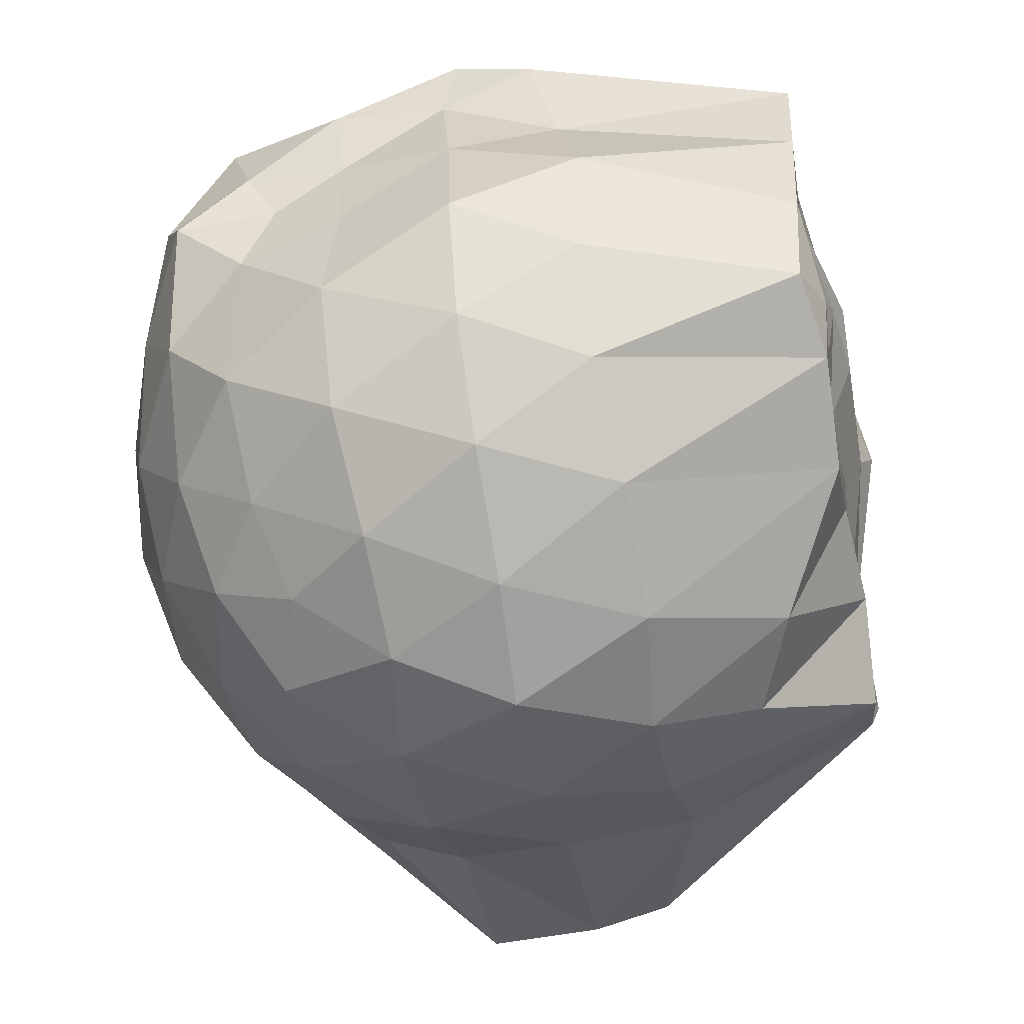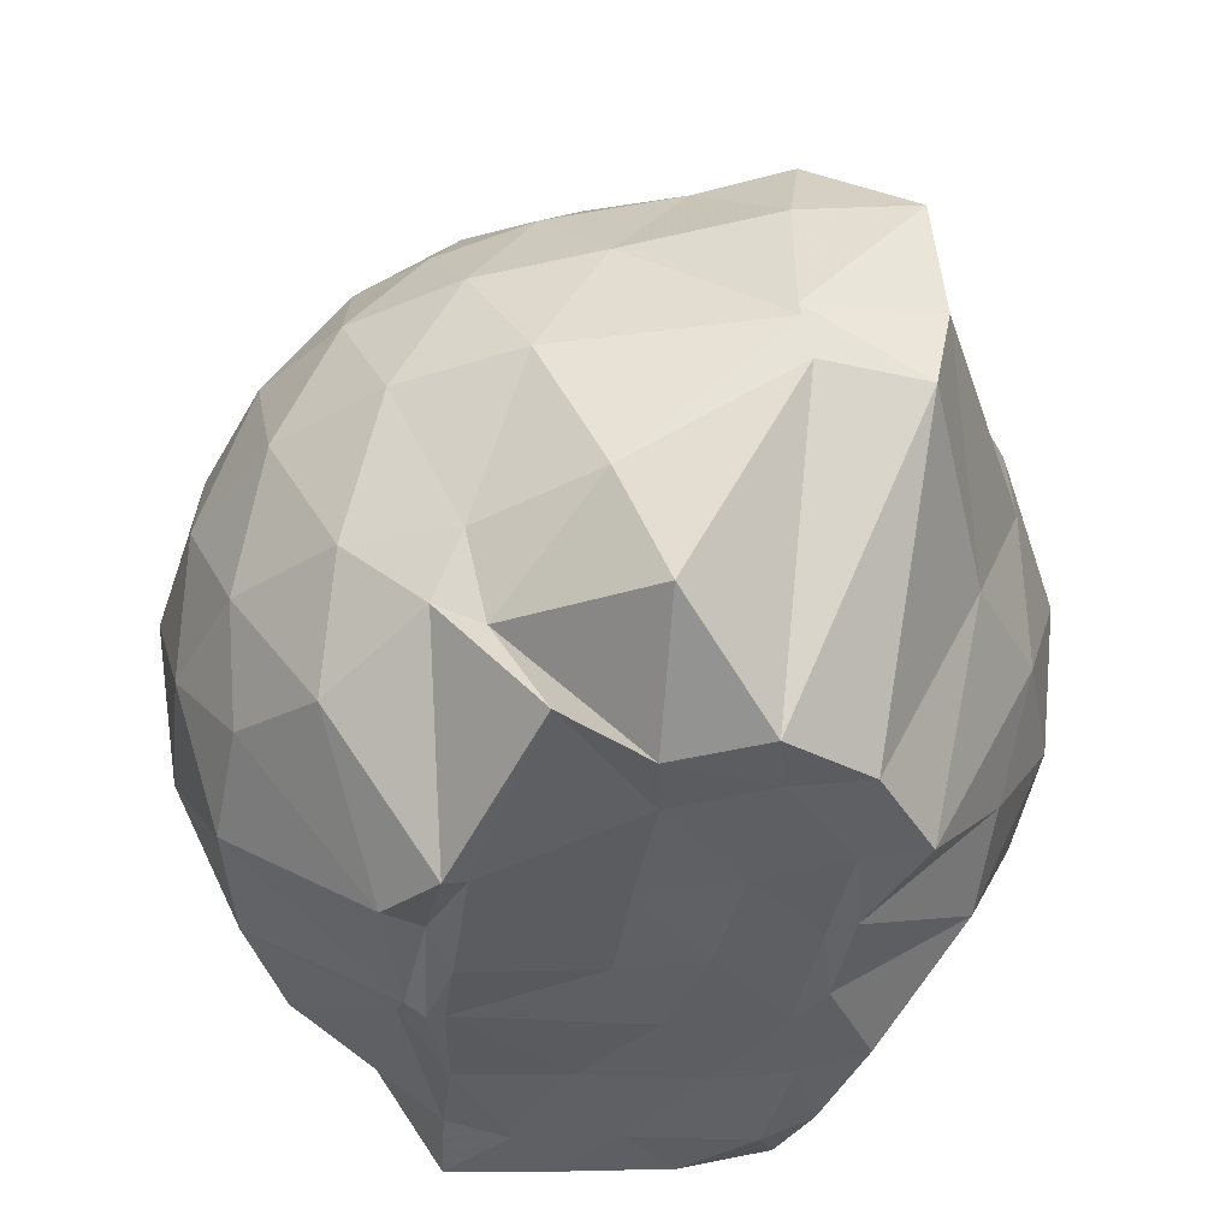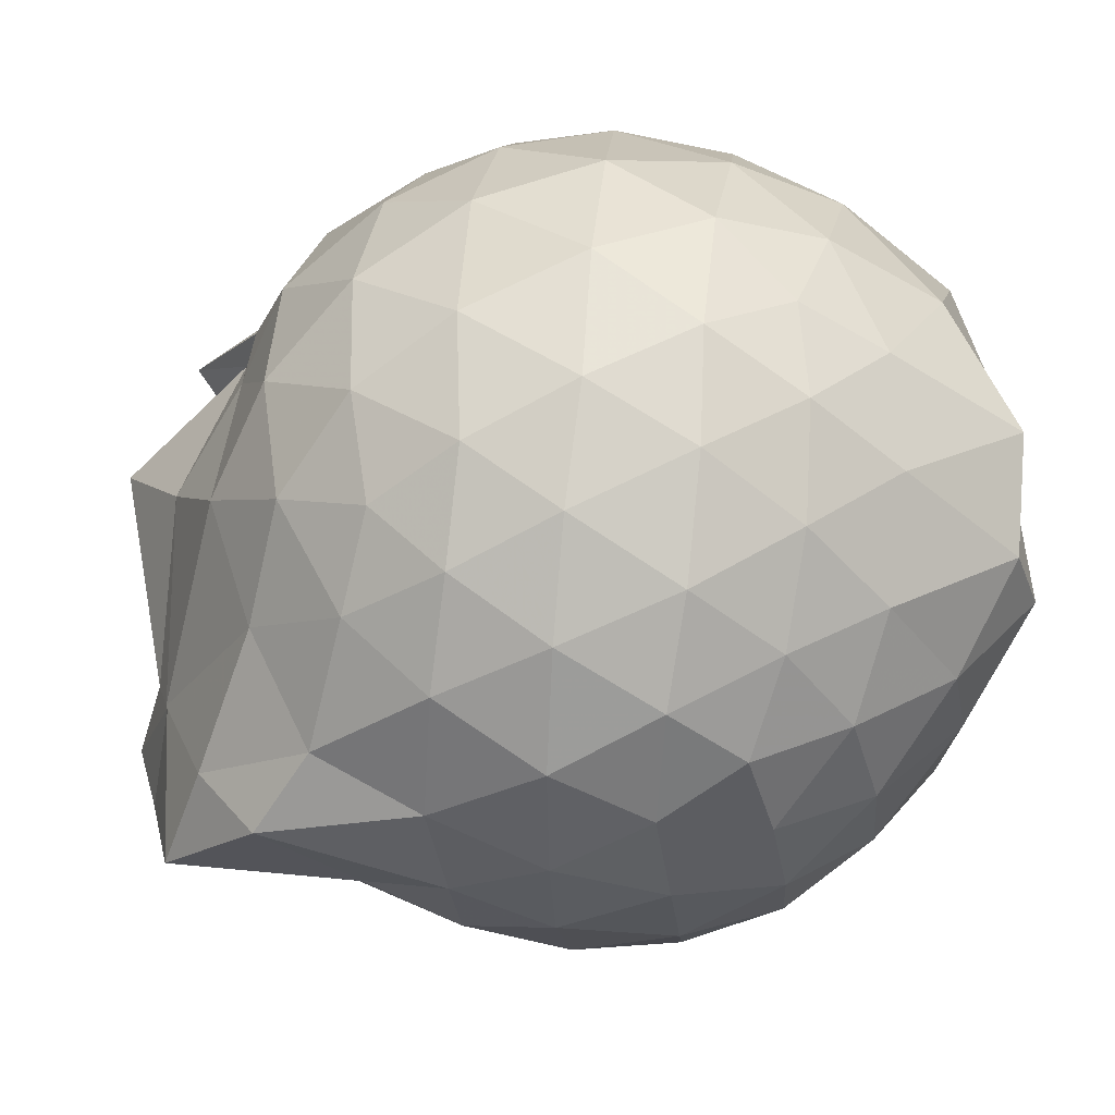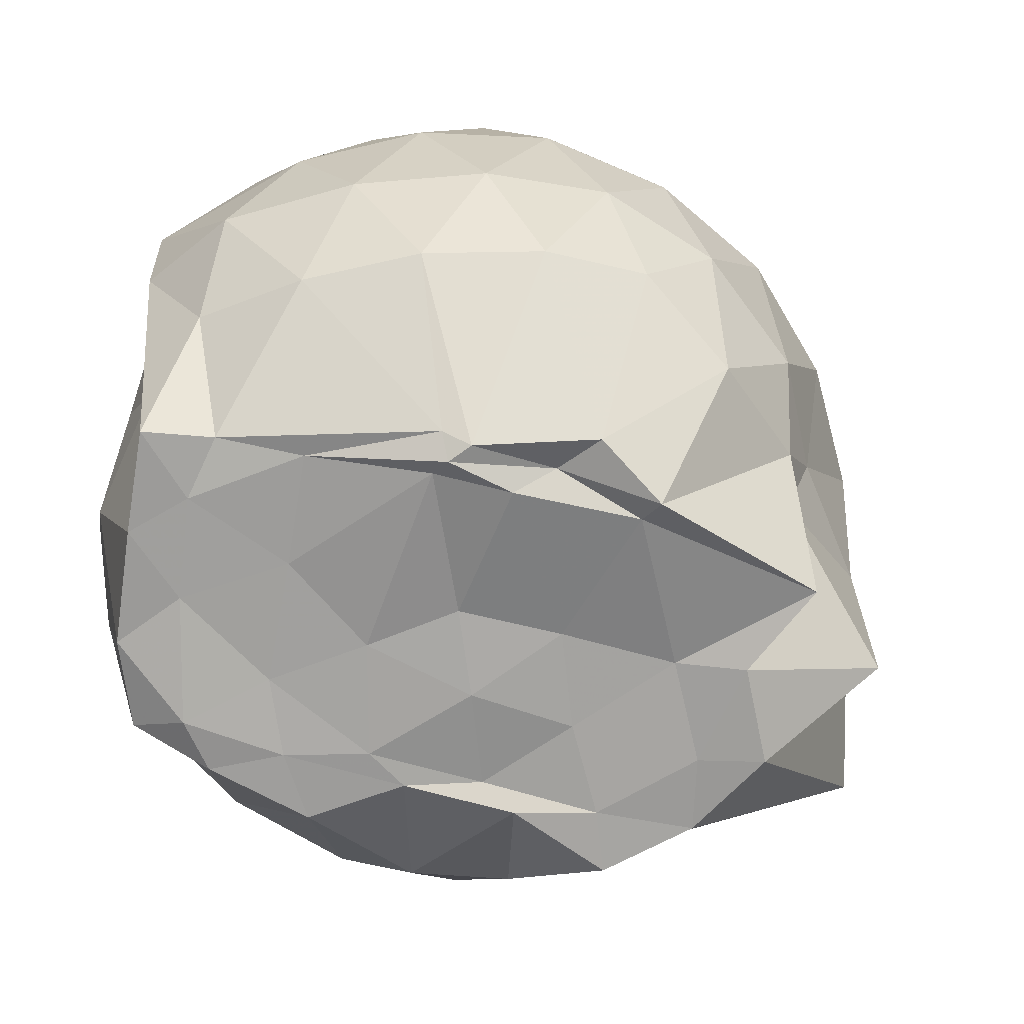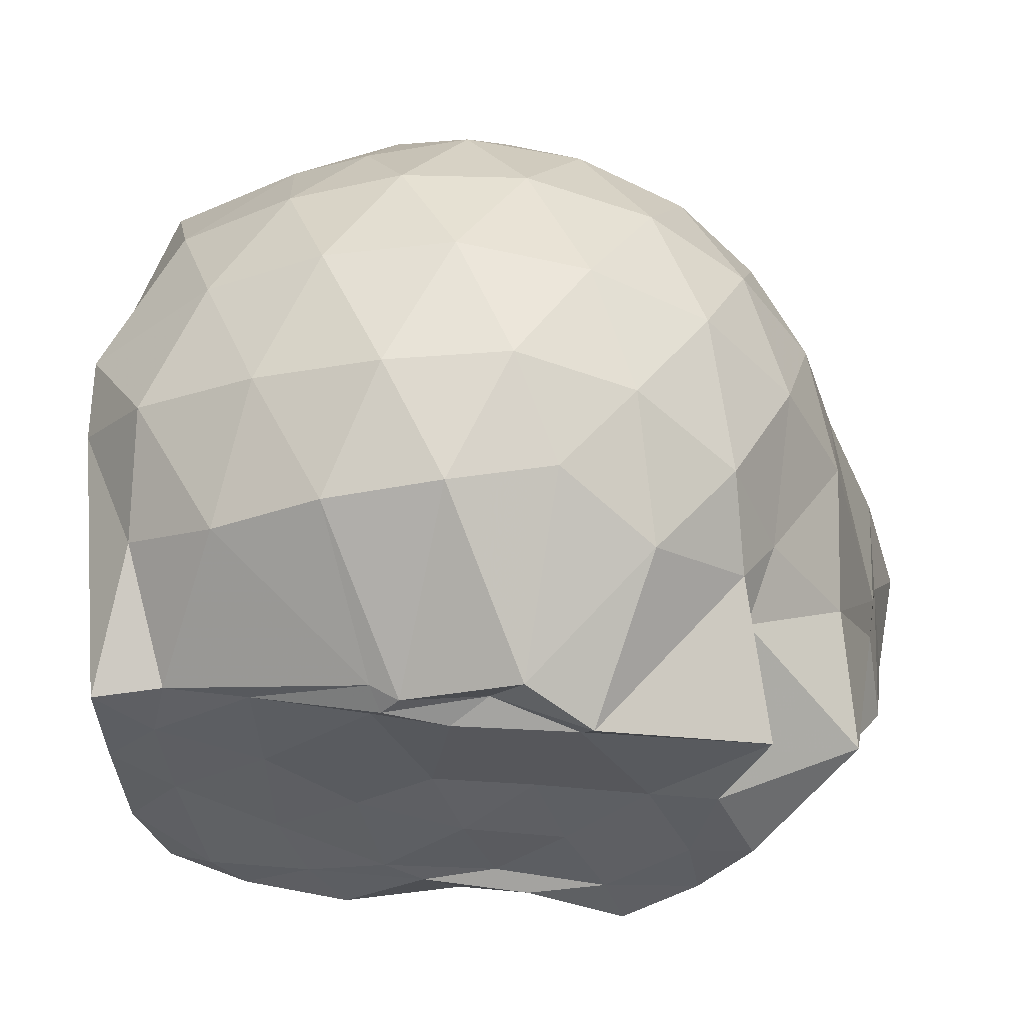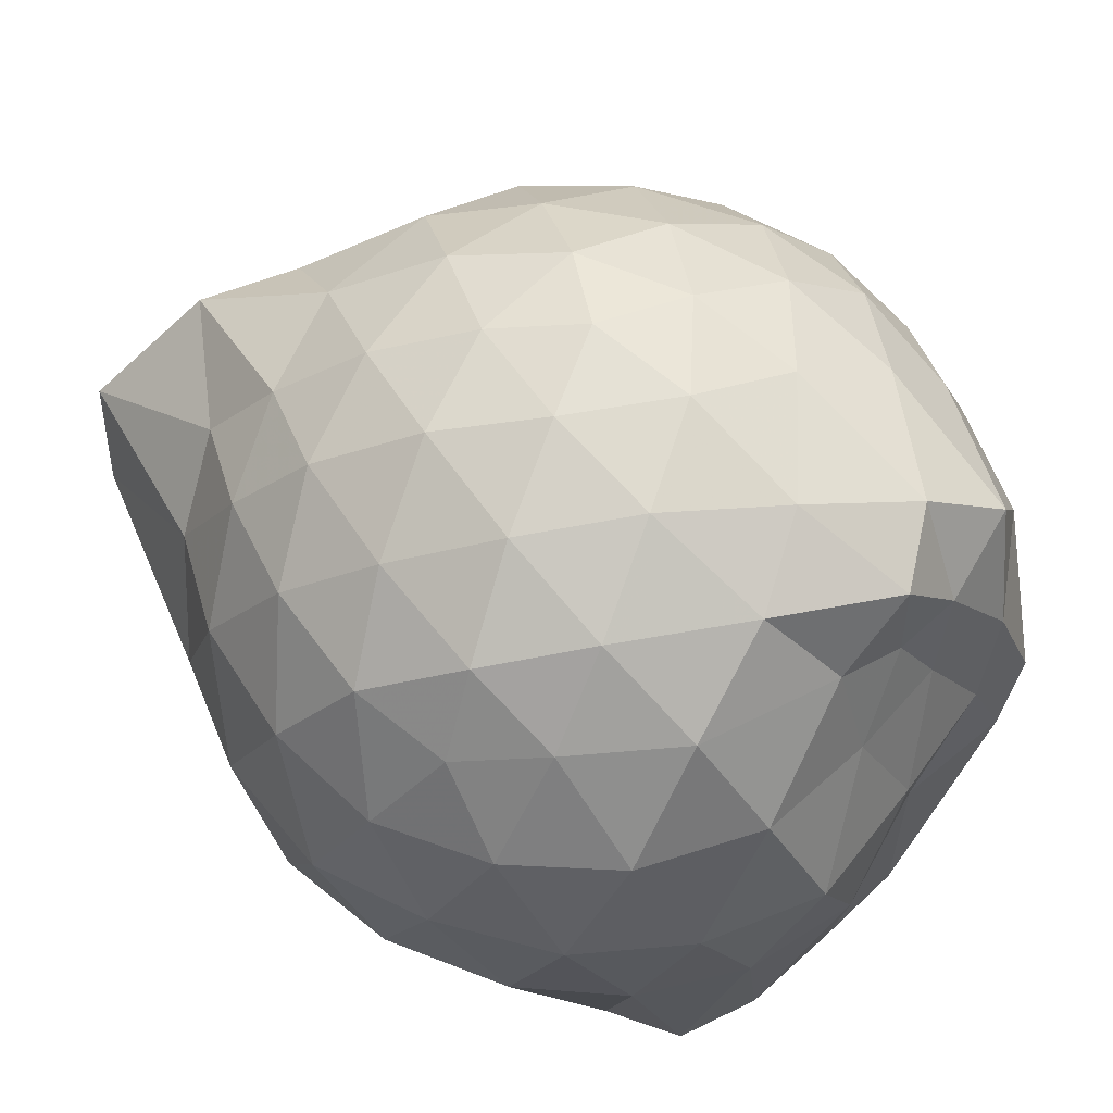
<metadata>
{"format":"obj","ext":"obj","renderer":"f3d","projection":"perspective","resolution":1024,"background":"white","views":[{"elev":-56.5,"azim":101.0,"up":"+Y"},{"elev":-41.6,"azim":-97.9,"up":"+Z"},{"elev":30.1,"azim":-19.0,"up":"+Y"},{"elev":-73.2,"azim":167.5,"up":"+Z"},{"elev":49.1,"azim":-175.5,"up":"+Y"},{"elev":55.0,"azim":40.9,"up":"+Z"}]}
</metadata>
<code>
v -2.406 -0.3425 0.3391
v -2.383 -0.3524 -1.437
v -1.602 -0.2537 -0.1949
v -1.565 -0.1245 -0.1238
v -1.602 0.1027 -0.06046
v -1.92 0.3273 -0.1053
v -2.116 0.4526 -0.1651
v -2.356 0.4655 -0.1001
v -2.633 0.4003 -0.07573
v -2.891 0.2828 -0.1004
v -3.077 0.1311 -0.1629
v -3.159 -0.09011 -0.09987
v -3.248 -0.3957 -0.07443
v -3.375 -0.5984 -0.105
v -3.122 -0.8251 -0.1581
v -2.906 -0.9649 -0.1028
v -2.65 -1.08 -0.07648
v -2.369 -1.146 -0.09854
v -2.139 -1.118 -0.1675
v -1.953 -0.9867 -0.1094
v -1.74 -0.7852 -0.08572
v -1.627 -0.4405 -0.1176
v -1.567 -0.1564 -0.362
v -1.519 0.04232 -0.3484
v -1.679 0.3057 -0.3419
v -1.955 0.4864 -0.3711
v -2.226 0.5777 -0.3688
v -2.52 0.561 -0.337
v -2.819 0.4597 -0.3393
v -3.05 0.2993 -0.3658
v -3.221 0.06211 -0.373
v -3.307 -0.2215 -0.3339
v -3.445 -0.5646 -0.3186
v -3.529 -0.8188 -0.3608
v -3.08 -0.9819 -0.3668
v -2.838 -1.14 -0.3406
v -2.534 -1.238 -0.3357
v -2.252 -1.247 -0.3769
v -1.979 -1.152 -0.3703
v -1.74 -0.9841 -0.3438
v -1.583 -0.7174 -0.3414
v -1.566 -0.411 -0.3719
v -1.527 0.005512 -0.6184
v -1.499 0.1731 -0.6535
v -1.796 0.4386 -0.6458
v -2.073 0.5748 -0.6531
v -2.38 0.6262 -0.6385
v -2.689 0.5703 -0.6466
v -2.964 0.4243 -0.6422
v -3.172 0.2034 -0.6539
v -3.312 -0.06638 -0.6432
v -3.452 -0.5762 -0.6303
v -3.455 -0.5664 -0.6017
v -3.498 -0.8527 -0.636
v -2.977 -1.108 -0.6472
v -2.705 -1.248 -0.6453
v -2.382 -1.312 -0.6355
v -2.104 -1.24 -0.6516
v -1.82 -1.107 -0.6532
v -1.612 -0.8912 -0.6513
v -1.481 -0.6143 -0.6553
v -1.5 -0.2873 -0.6439
v -1.506 0.1066 -0.8353
v -1.663 0.3102 -0.916
v -1.946 0.4659 -0.9488
v -2.243 0.5599 -0.9583
v -2.534 0.571 -0.9195
v -2.812 0.4716 -0.924
v -3.046 0.2719 -0.9693
v -3.151 0.03629 -0.9889
v -3.331 -0.2193 -0.963
v -3.444 -0.5921 -0.7408
v -3.488 -0.8167 -0.8219
v -3.066 -0.987 -0.9507
v -2.821 -1.154 -0.9243
v -2.552 -1.246 -0.9188
v -2.26 -1.233 -0.9552
v -1.964 -1.135 -0.9576
v -1.728 -0.978 -0.9306
v -1.569 -0.7468 -0.932
v -1.499 -0.4591 -0.951
v -1.562 -0.1535 -0.8995
v -1.665 0.1246 -1.168
v -1.88 0.2777 -1.24
v -2.132 0.395 -1.234
v -2.406 0.4553 -1.208
v -2.651 0.4397 -1.133
v -2.875 0.282 -1.219
v -3.08 0.0914 -1.128
v -3.097 -0.01791 -1.183
v -3.383 -0.3276 -1.289
v -3.151 -0.5558 -1.447
v -3.031 -0.7651 -1.419
v -2.85 -0.9096 -1.431
v -2.663 -1.101 -1.165
v -2.422 -1.092 -1.26
v -2.148 -0.9296 -1.426
v -1.901 -0.8554 -1.437
v -1.709 -0.7985 -1.406
v -1.638 -0.5978 -1.427
v -1.618 -0.3272 -1.445
v -1.605 -0.08714 -1.458
v -1.592 -0.2773 0.04567
v -1.684 -0.1061 0.1135
v -1.961 0.145 0.0897
v -2.164 0.3238 0.0295
v -2.435 0.2867 0.09438
v -2.73 0.1896 0.09173
v -2.967 0.05767 0.0325
v -3.026 -0.1967 0.09853
v -3.042 -0.4985 0.08913
v -2.976 -0.7501 0.02831
v -2.746 -0.8728 0.08662
v -2.451 -0.9654 0.09326
v -2.167 -1.005 0.02796
v -1.976 -0.8133 0.08645
v -1.768 -0.5456 0.08336
v -1.853 -0.3388 0.1904
v -2.05 -0.09315 0.2364
v -2.236 0.1203 0.1994
v -2.516 0.04576 0.2423
v -2.791 -0.06243 0.1997
v -2.82 -0.3445 0.2443
v -2.797 -0.628 0.1946
v -2.533 -0.7281 0.2382
v -2.243 -0.7969 0.2004
v -2.049 -0.5785 0.2327
v -2.149 -0.3313 0.3003
v -2.316 -0.1177 0.3
v -2.583 -0.2018 0.311
v -2.595 -0.4798 0.2972
v -2.325 -0.5582 0.3014
v -1.768 -0.07232 -1.429
v -2.257 0.06695 -1.488
v -2.326 0.05671 -1.517
v -2.604 0.129 -1.505
v -2.762 0.02297 -1.542
v -3.167 -0.1334 -1.433
v -3.056 -0.346 -1.447
v -3 -0.5917 -1.431
v -2.801 -0.7698 -1.432
v -2.612 -0.8061 -1.446
v -2.35 -0.801 -1.43
v -2.062 -0.7853 -1.434
v -1.822 -0.7477 -1.455
v -1.759 -0.4606 -1.432
v -1.735 -0.2222 -1.44
v -1.97 -0.06711 -1.443
v -2.283 0.009492 -1.52
v -2.524 0.0337 -1.472
v -2.731 -0.02973 -1.509
v -2.894 -0.3709 -1.427
v -2.699 -0.5735 -1.429
v -2.527 -0.76 -1.412
v -2.255 -0.7379 -1.436
v -1.994 -0.6139 -1.423
v -1.984 -0.3273 -1.43
v -2.256 -0.03093 -1.494
v -2.438 -0.02995 -1.515
v -2.625 -0.3572 -1.431
v -2.454 -0.5428 -1.445
v -2.196 -0.4796 -1.433
f 3 23 4
f 4 23 24
f 4 24 5
f 5 24 25
f 5 25 6
f 6 25 26
f 6 26 7
f 7 26 27
f 7 27 8
f 8 27 28
f 8 28 9
f 9 28 29
f 9 29 10
f 10 29 30
f 10 30 11
f 11 30 31
f 11 31 12
f 12 31 32
f 12 32 13
f 13 32 33
f 13 33 14
f 14 33 34
f 14 34 15
f 15 34 35
f 15 35 16
f 16 35 36
f 16 36 17
f 17 36 37
f 17 37 18
f 18 37 38
f 18 38 19
f 19 38 39
f 19 39 20
f 20 39 40
f 20 40 21
f 21 40 41
f 21 41 22
f 22 41 42
f 22 42 3
f 3 42 23
f 23 43 24
f 24 43 44
f 24 44 25
f 25 44 45
f 25 45 26
f 26 45 46
f 26 46 27
f 27 46 47
f 27 47 28
f 28 47 48
f 28 48 29
f 29 48 49
f 29 49 30
f 30 49 50
f 30 50 31
f 31 50 51
f 31 51 32
f 32 51 52
f 32 52 33
f 33 52 53
f 33 53 34
f 34 53 54
f 34 54 35
f 35 54 55
f 35 55 36
f 36 55 56
f 36 56 37
f 37 56 57
f 37 57 38
f 38 57 58
f 38 58 39
f 39 58 59
f 39 59 40
f 40 59 60
f 40 60 41
f 41 60 61
f 41 61 42
f 42 61 62
f 42 62 23
f 23 62 43
f 43 63 44
f 44 63 64
f 44 64 45
f 45 64 65
f 45 65 46
f 46 65 66
f 46 66 47
f 47 66 67
f 47 67 48
f 48 67 68
f 48 68 49
f 49 68 69
f 49 69 50
f 50 69 70
f 50 70 51
f 51 70 71
f 51 71 52
f 52 71 72
f 52 72 53
f 53 72 73
f 53 73 54
f 54 73 74
f 54 74 55
f 55 74 75
f 55 75 56
f 56 75 76
f 56 76 57
f 57 76 77
f 57 77 58
f 58 77 78
f 58 78 59
f 59 78 79
f 59 79 60
f 60 79 80
f 60 80 61
f 61 80 81
f 61 81 62
f 62 81 82
f 62 82 43
f 43 82 63
f 63 83 64
f 64 83 84
f 64 84 65
f 65 84 85
f 65 85 66
f 66 85 86
f 66 86 67
f 67 86 87
f 67 87 68
f 68 87 88
f 68 88 69
f 69 88 89
f 69 89 70
f 70 89 90
f 70 90 71
f 71 90 91
f 71 91 72
f 72 91 92
f 72 92 73
f 73 92 93
f 73 93 74
f 74 93 94
f 74 94 75
f 75 94 95
f 75 95 76
f 76 95 96
f 76 96 77
f 77 96 97
f 77 97 78
f 78 97 98
f 78 98 79
f 79 98 99
f 79 99 80
f 80 99 100
f 80 100 81
f 81 100 101
f 81 101 82
f 82 101 102
f 82 102 63
f 63 102 83
f 103 104 118
f 104 119 118
f 104 105 119
f 105 120 119
f 105 106 120
f 106 107 120
f 107 121 120
f 107 108 121
f 108 122 121
f 108 109 122
f 109 110 122
f 110 123 122
f 110 111 123
f 111 124 123
f 111 112 124
f 112 113 124
f 113 125 124
f 113 114 125
f 114 126 125
f 114 115 126
f 115 116 126
f 116 127 126
f 116 117 127
f 117 118 127
f 117 103 118
f 118 119 128
f 119 129 128
f 119 120 129
f 120 121 129
f 121 130 129
f 121 122 130
f 122 123 130
f 123 131 130
f 123 124 131
f 124 125 131
f 125 132 131
f 125 126 132
f 126 127 132
f 127 128 132
f 127 118 128
f 133 148 134
f 134 148 149
f 134 149 135
f 135 149 150
f 135 150 136
f 136 150 137
f 137 150 151
f 137 151 138
f 138 151 152
f 138 152 139
f 139 152 140
f 140 152 153
f 140 153 141
f 141 153 154
f 141 154 142
f 142 154 143
f 143 154 155
f 143 155 144
f 144 155 156
f 144 156 145
f 145 156 146
f 146 156 157
f 146 157 147
f 147 157 148
f 147 148 133
f 148 158 149
f 149 158 159
f 149 159 150
f 150 159 151
f 151 159 160
f 151 160 152
f 152 160 153
f 153 160 161
f 153 161 154
f 154 161 155
f 155 161 162
f 155 162 156
f 156 162 157
f 157 162 158
f 157 158 148
f 3 4 103
f 103 4 104
f 4 5 104
f 104 5 105
f 5 6 105
f 105 6 106
f 6 7 106
f 7 8 106
f 106 8 107
f 8 9 107
f 107 9 108
f 9 10 108
f 108 10 109
f 10 11 109
f 11 12 109
f 109 12 110
f 12 13 110
f 110 13 111
f 13 14 111
f 111 14 112
f 14 15 112
f 15 16 112
f 112 16 113
f 16 17 113
f 113 17 114
f 17 18 114
f 114 18 115
f 18 19 115
f 19 20 115
f 115 20 116
f 20 21 116
f 116 21 117
f 21 22 117
f 117 22 103
f 22 3 103
f 83 133 84
f 84 133 134
f 84 134 85
f 85 134 135
f 85 135 86
f 86 135 136
f 86 136 87
f 87 136 88
f 88 136 137
f 88 137 89
f 89 137 138
f 89 138 90
f 90 138 139
f 90 139 91
f 91 139 92
f 92 139 140
f 92 140 93
f 93 140 141
f 93 141 94
f 94 141 142
f 94 142 95
f 95 142 96
f 96 142 143
f 96 143 97
f 97 143 144
f 97 144 98
f 98 144 145
f 98 145 99
f 99 145 100
f 100 145 146
f 100 146 101
f 101 146 147
f 101 147 102
f 102 147 133
f 102 133 83
f 128 129 1
f 129 130 1
f 130 131 1
f 131 132 1
f 132 128 1
f 159 158 2
f 160 159 2
f 161 160 2
f 162 161 2
f 158 162 2

</code>
